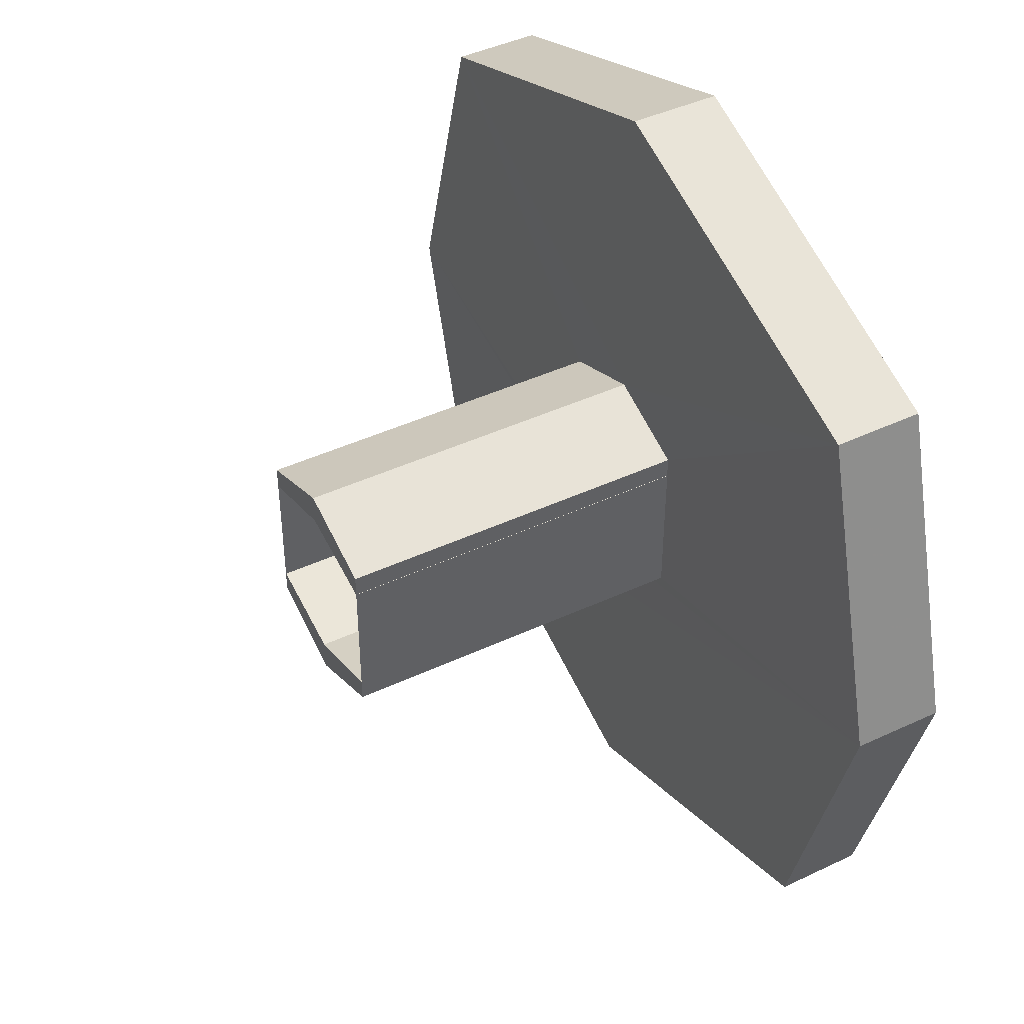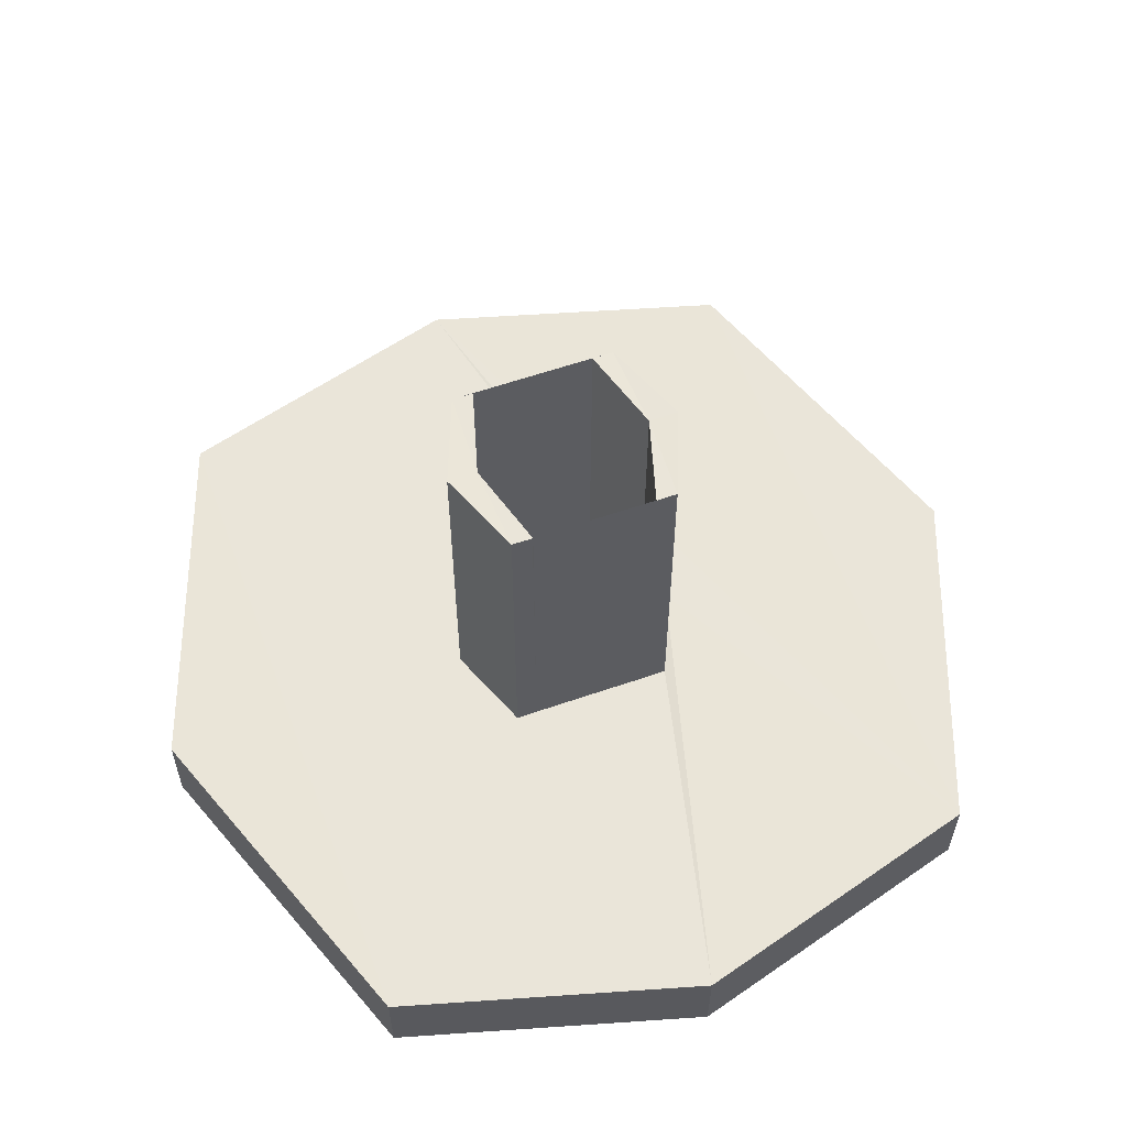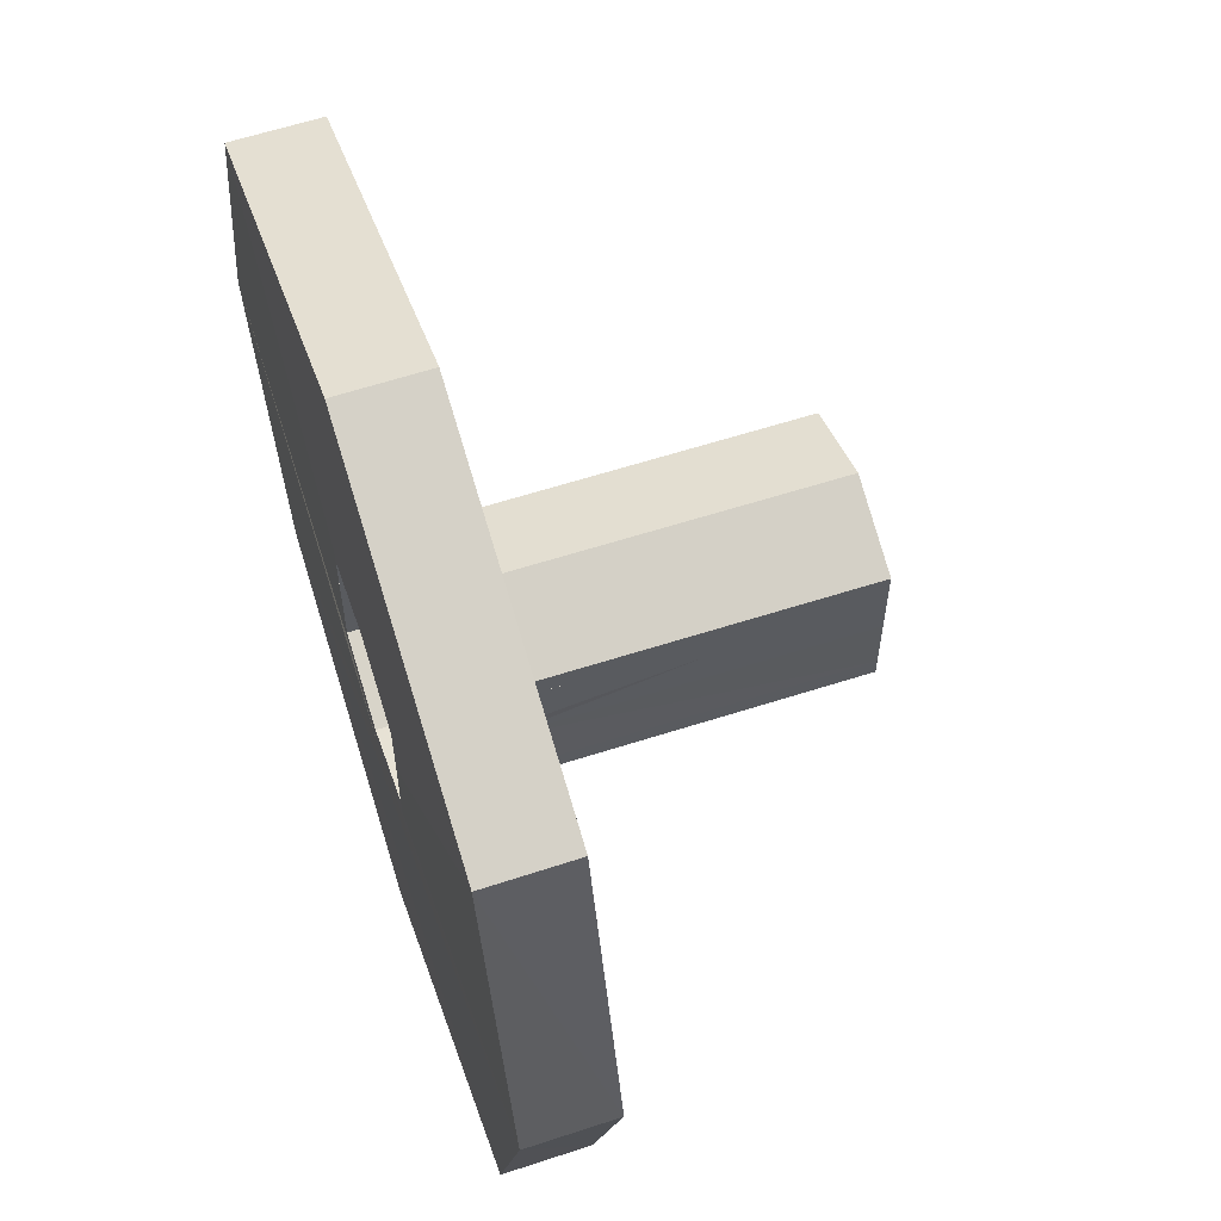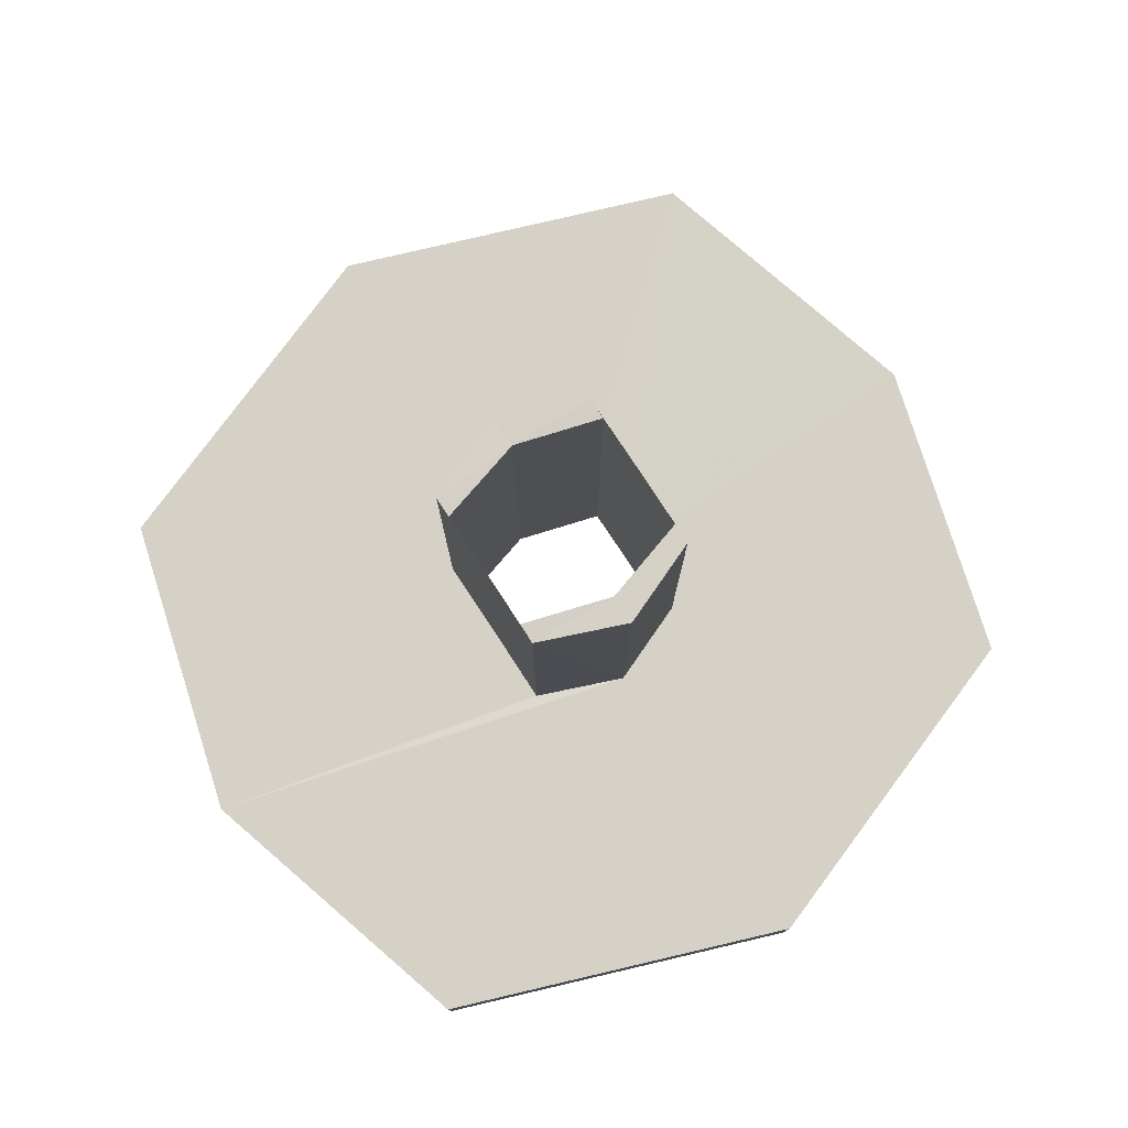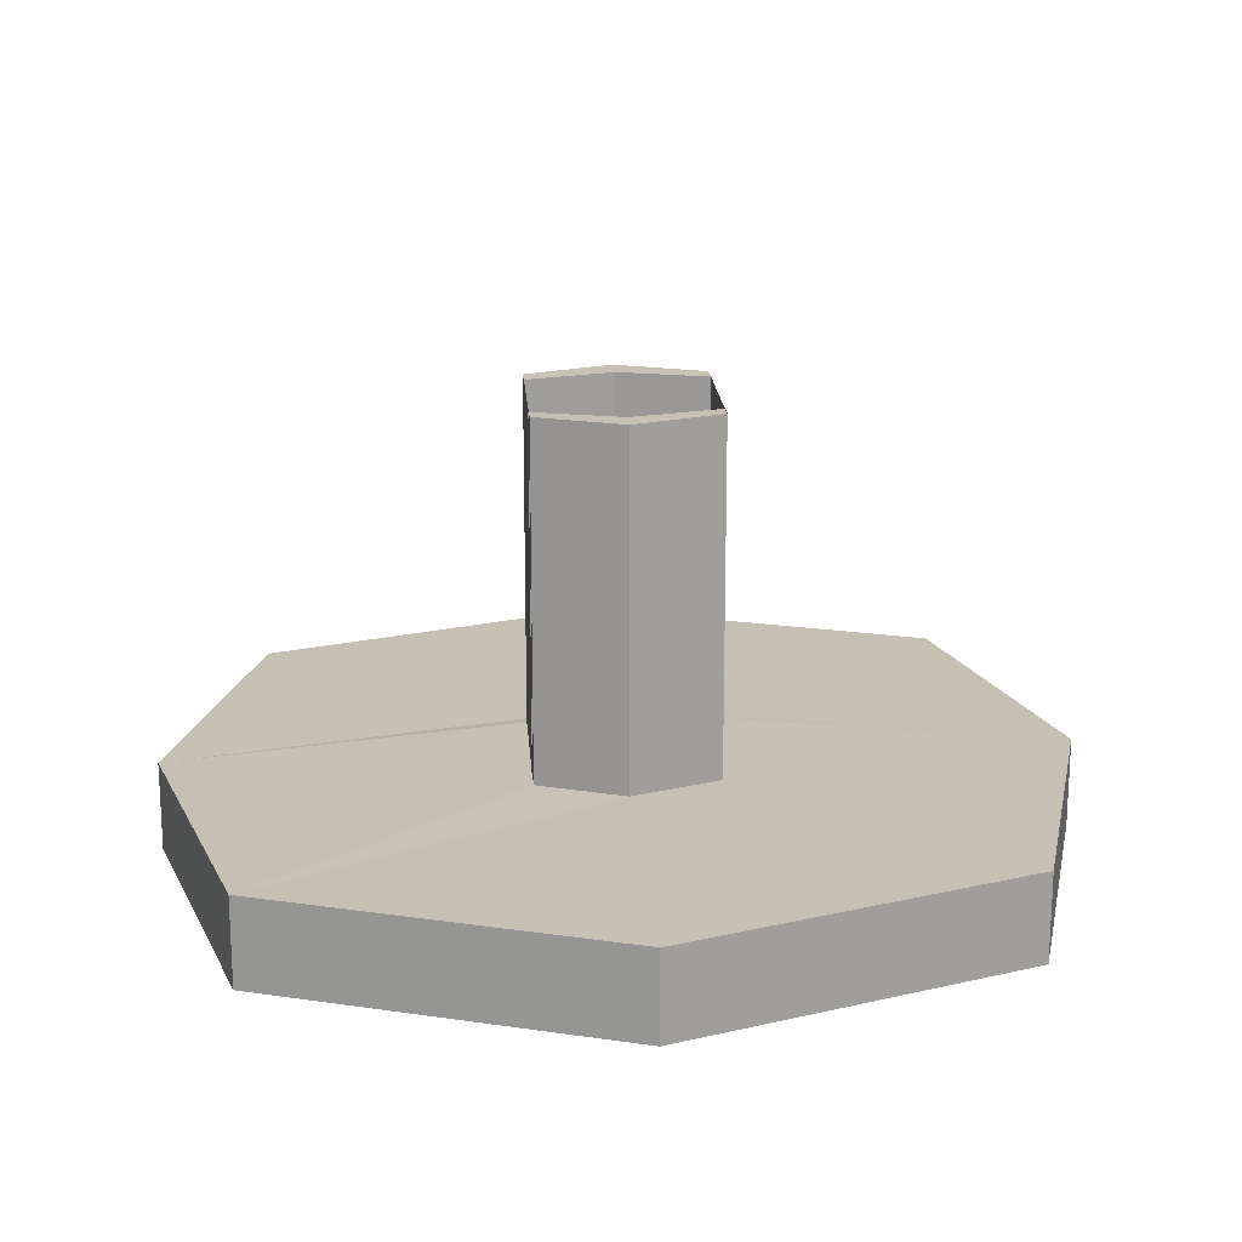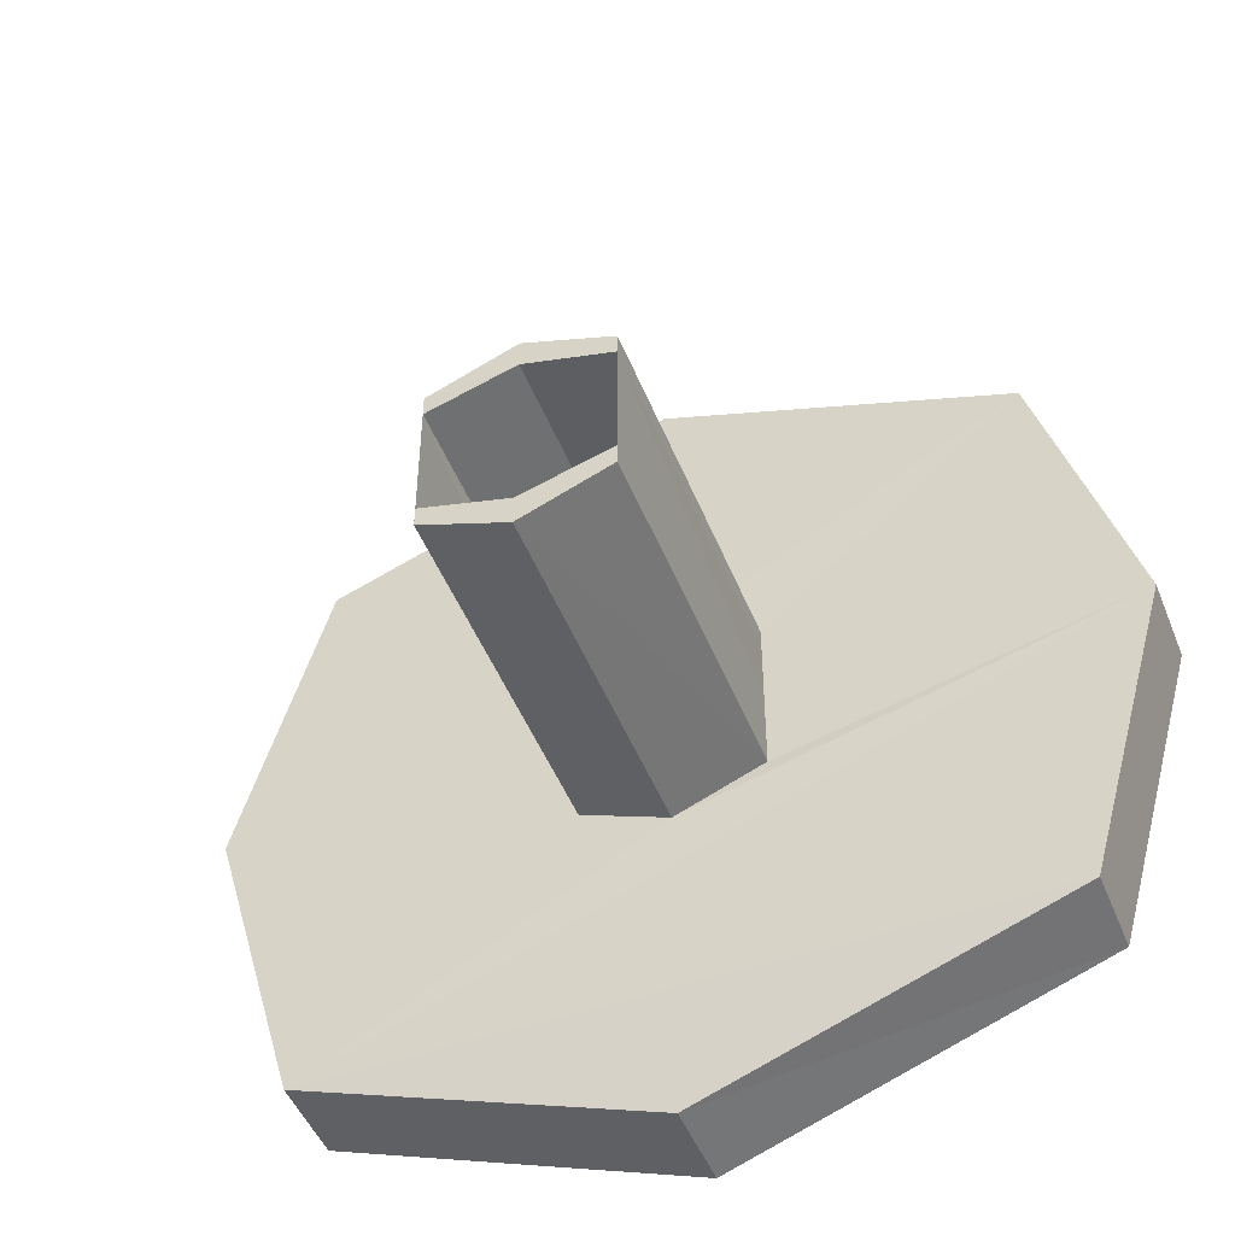
<metadata>
{"format":"obj","ext":"obj","renderer":"f3d","projection":"perspective","resolution":1024,"background":"white","views":[{"elev":43.4,"azim":-118.9,"up":"+Z"},{"elev":58.9,"azim":70.2,"up":"+Y"},{"elev":60.6,"azim":71.9,"up":"+Z"},{"elev":78.8,"azim":146.7,"up":"+Y"},{"elev":18.4,"azim":-4.1,"up":"+Y"},{"elev":-48.6,"azim":-158.5,"up":"+Z"}]}
</metadata>
<code>
o 12982
v 2218 1873 7.415
v 2218 1873 7.415
v 2218 1873 7.4
v 2218 1873 7.4
v 2218 1873 7.415
v 2218 1873 7.415
v 2218 1873 7.4
v 2218 1873 7.415
v 2218 1873 7.45
v 2218 1873 7.415
v 2218 1873 7.45
v 2218 1873 7.415
v 2218 1873 7.4
v 2218 1873 7.415
v 2218 1873 7.415
v 2218 1873 7.4
v 2218 1873 7.415
v 2218 1873 7.4
v 2218 1873 7.45
v 2218 1873 7.437
v 2218 1873 7.45
v 2218 1873 7.45
v 2218 1873 7.44
v 2218 1873 7.437
v 2218 1873 7.437
v 2218 1873 7.485
v 2218 1873 7.485
v 2218 1873 7.44
v 2218 1873 7.44
v 2218 1873 7.44
v 2218 1873 7.45
v 2218 1873 7.44
v 2218 1873 7.44
v 2218 1873 7.437
v 2218 1873 7.44
v 2218 1873 7.443
v 2218 1873 7.44
v 2218 1873 7.443
v 2218 1873 7.443
v 2218 1873 7.44
v 2218 1873 7.443
v 2218 1873 7.44
v 2218 1873 7.44
v 2218 1873 7.443
v 2218 1873 7.443
v 2218 1873 7.443
v 2218 1873 7.44
v 2218 1873 7.45
v 2218 1873 7.44
v 2218 1873 7.443
v 2218 1873 7.45
v 2218 1873 7.45
v 2218 1873 7.443
v 2218 1873 7.46
v 2218 1873 7.45
v 2218 1873 7.457
v 2218 1873 7.457
v 2218 1873 7.45
v 2218 1873 7.45
v 2218 1873 7.457
v 2218 1873 7.46
v 2218 1873 7.46
v 2218 1873 7.46
v 2218 1873 7.46
v 2218 1873 7.457
v 2218 1873 7.457
v 2218 1873 7.46
v 2218 1873 7.463
v 2218 1873 7.485
v 2218 1873 7.46
v 2218 1873 7.45
v 2218 1873 7.485
v 2218 1873 7.5
v 2218 1873 7.485
v 2218 1873 7.485
v 2218 1873 7.5
v 2218 1873 7.457
v 2218 1873 7.46
v 2218 1873 7.457
v 2218 1873 7.457
v 2218 1873 7.457
v 2218 1873 7.46
v 2218 1873 7.46
v 2218 1873 7.463
v 2218 1873 7.45
v 2218 1873 7.443
v 2218 1873 7.45
v 2218 1873 7.45
v 2218 1873 7.46
v 2218 1873 7.463
v 2218 1873 7.46
v 2218 1873 7.46
v 2218 1873 7.463
v 2218 1873 7.45
v 2218 1873 7.45
v 2218 1873 7.46
v 2218 1873 7.457
v 2218 1873 7.46
v 2218 1873 7.485
v 2218 1873 7.5
v 2218 1873 7.485
v 2218 1873 7.485
v 2218 1873 7.46
v 2218 1873 7.463
v 2218 1873 7.45
v 2218 1873 7.45
v 2218 1873 7.45
v 2218 1873 7.44
v 2218 1873 7.44
v 2218 1873 7.443
v 2218 1873 7.437
v 2218 1873 7.44
v 2218 1873 7.44
v 2218 1873 7.437
v 2218 1873 7.45
v 2218 1873 7.45
v 2218 1873 7.485
v 2218 1873 7.46
v 2218 1873 7.463
v 2218 1873 7.45
v 2218 1873 7.46
v 2218 1873 7.463
v 2218 1873 7.44
v 2218 1873 7.45
v 2218 1873 7.5
v 2218 1873 7.485
v 2218 1873 7.5
v 2218 1873 7.485
v 2218 1873 7.5
v 2218 1873 7.45
v 2218 1873 7.437
v 2218 1873 7.44
f 1 2 3
f 4 5 1
f 6 7 4
f 5 8 9
f 10 9 8
f 5 11 12
f 10 12 11
f 13 10 14
f 15 16 13
f 14 17 18
f 5 19 20
f 20 21 17
f 22 17 21
f 23 20 24
f 10 22 25
f 26 21 27
f 24 28 29
f 29 30 24
f 28 31 32
f 30 33 34
f 35 36 30
f 37 32 38
f 37 36 39
f 38 40 37
f 41 35 42
f 42 43 41
f 42 44 45
f 44 40 46
f 43 40 25
f 25 22 43
f 40 47 25
f 43 22 48
f 47 49 50
f 51 25 47
f 51 47 52
f 44 52 53
f 51 52 54
f 52 44 55
f 55 44 46
f 55 56 52
f 56 55 57
f 57 58 59
f 54 60 61
f 62 58 63
f 64 56 65
f 65 62 64
f 66 67 64
f 54 67 68
f 69 54 68
f 67 70 68
f 69 68 26
f 70 26 68
f 71 54 72
f 48 26 70
f 73 26 74
f 75 76 73
f 77 70 78
f 78 79 77
f 79 48 80
f 81 82 78
f 82 83 84
f 48 79 85
f 85 36 48
f 36 85 86
f 86 87 88
f 89 82 90
f 90 91 89
f 92 93 90
f 94 91 74
f 91 95 96
f 96 97 98
f 74 99 100
f 55 9 99
f 51 99 9
f 101 93 102
f 101 103 104
f 105 103 106
f 107 79 105
f 107 108 105
f 108 109 110
f 111 108 112
f 113 114 111
f 111 19 113
f 113 19 115
f 19 2 116
f 25 116 2
f 102 116 117
f 115 102 118
f 118 102 119
f 119 62 118
f 115 62 120
f 115 46 120
f 121 122 119
f 120 123 124
f 125 102 72
f 126 127 125
f 72 128 129
f 48 11 128
f 130 128 11
f 130 131 132
f 130 132 87
f 108 87 132
f 130 87 103

</code>
